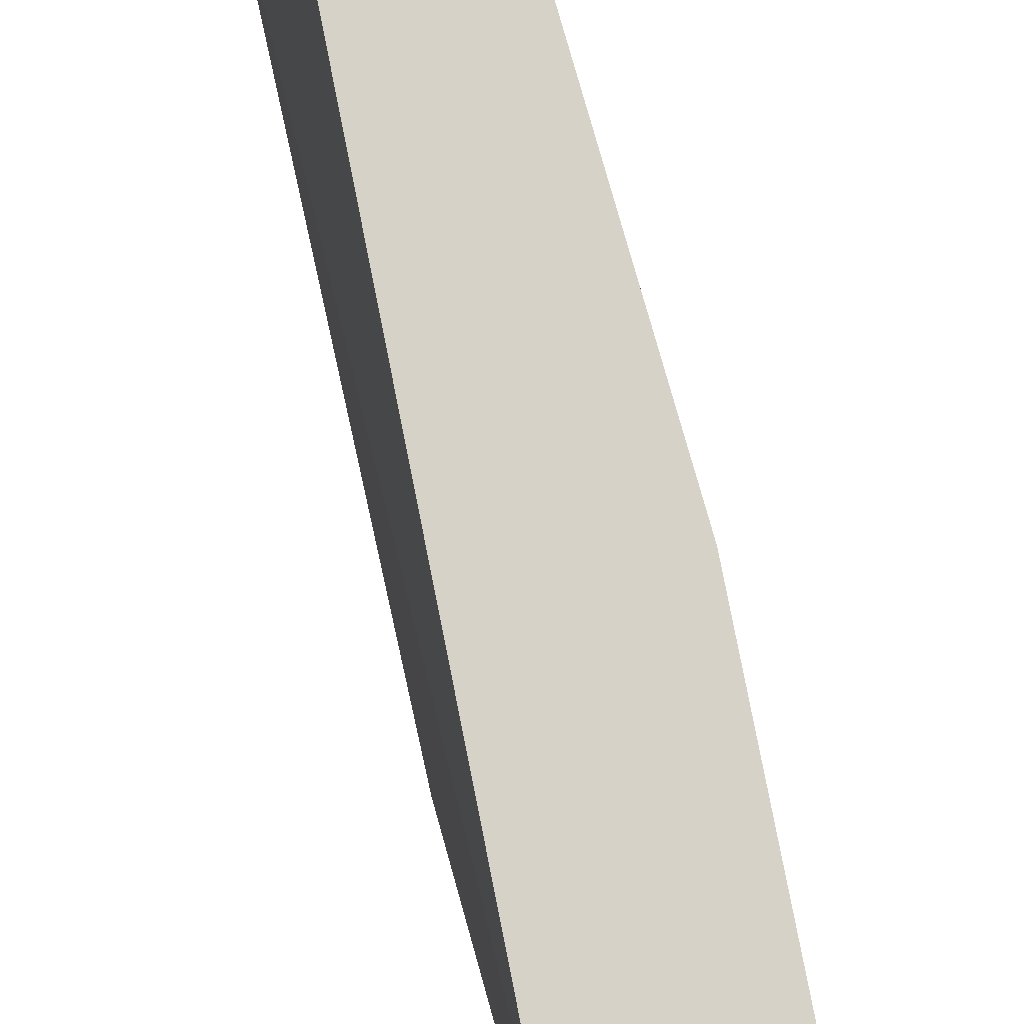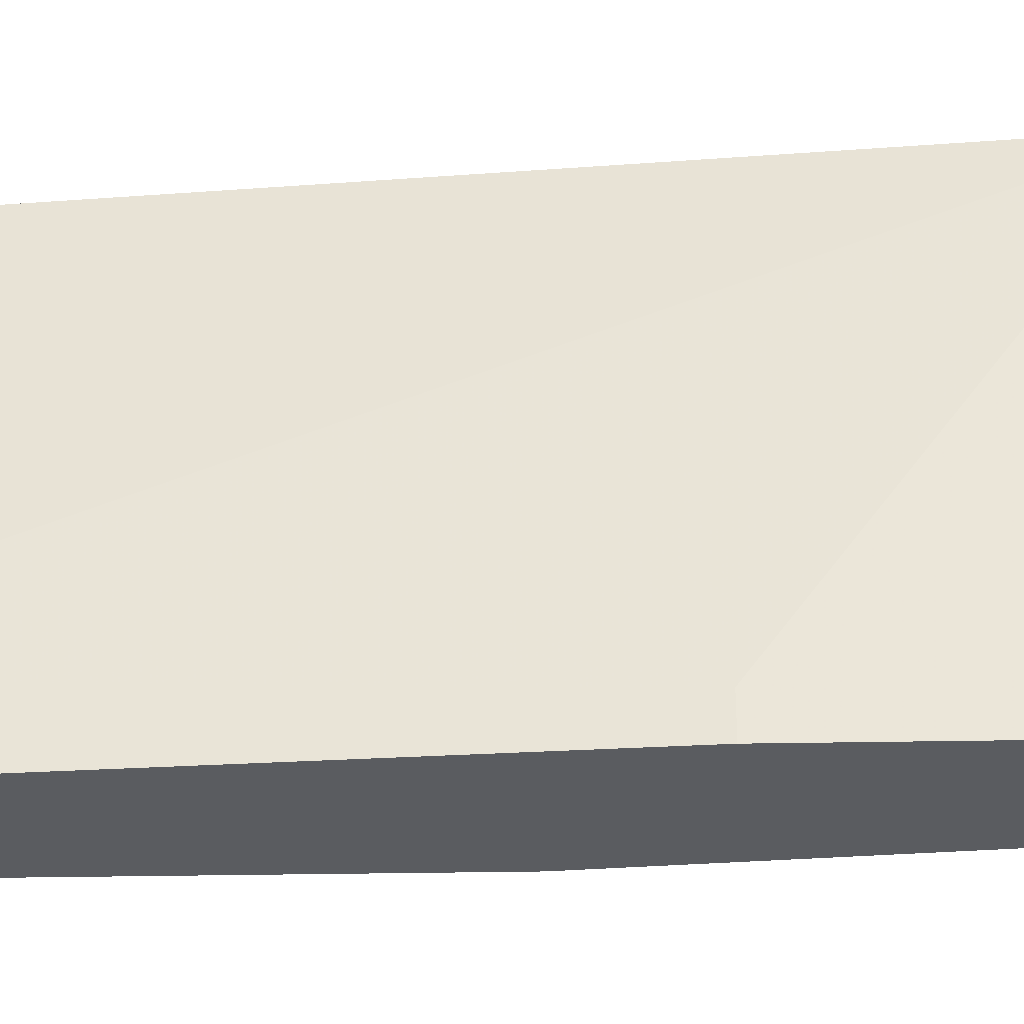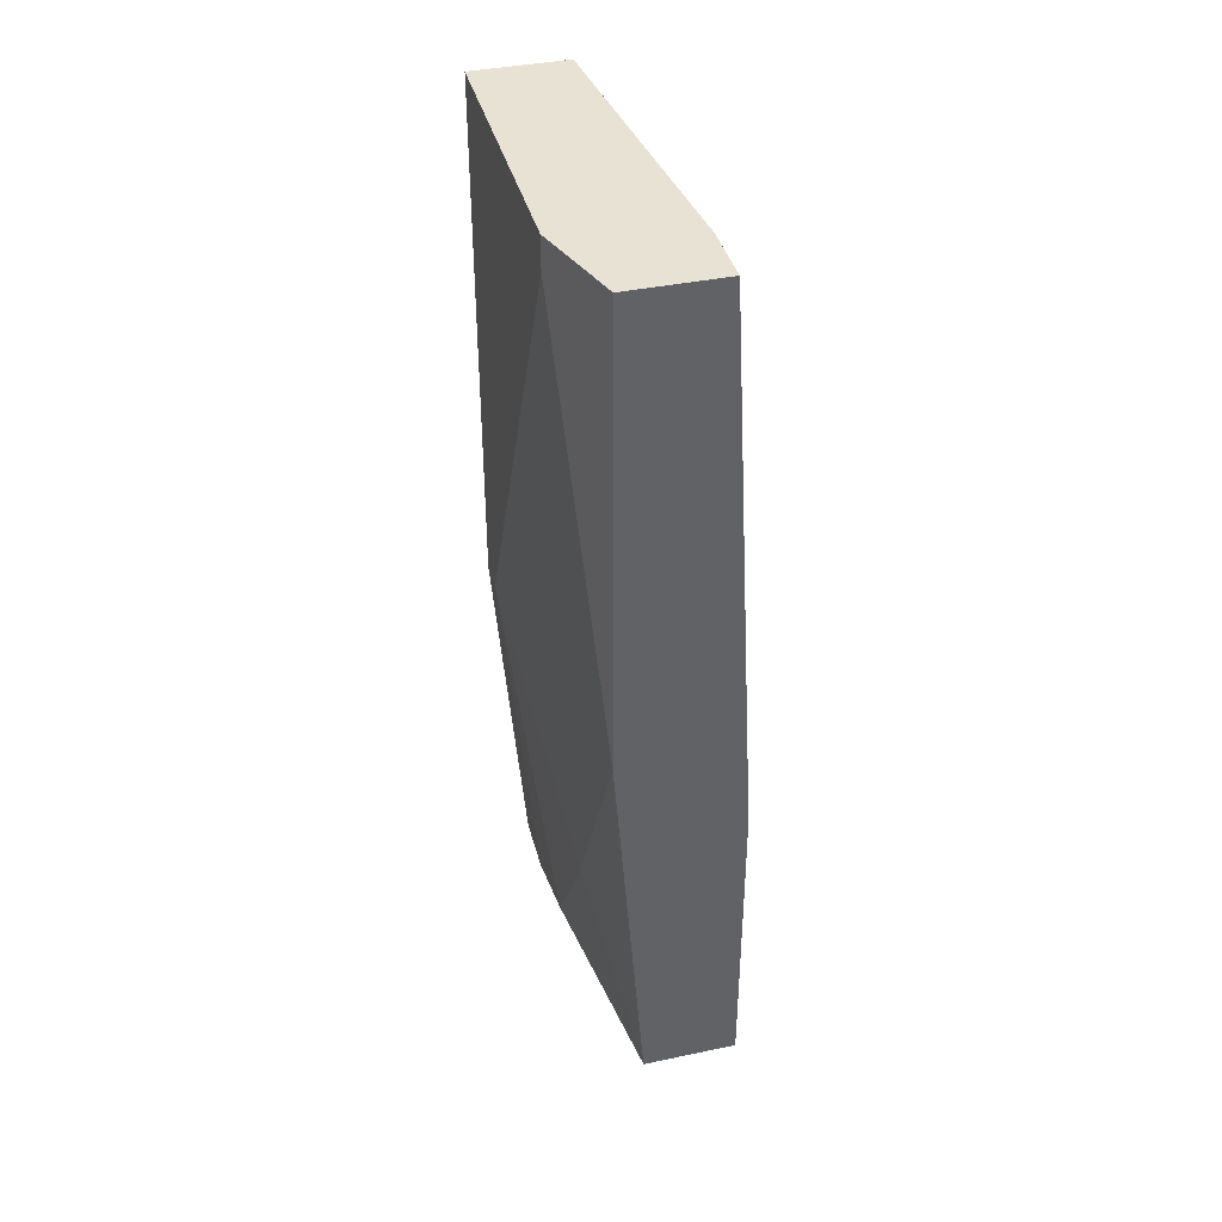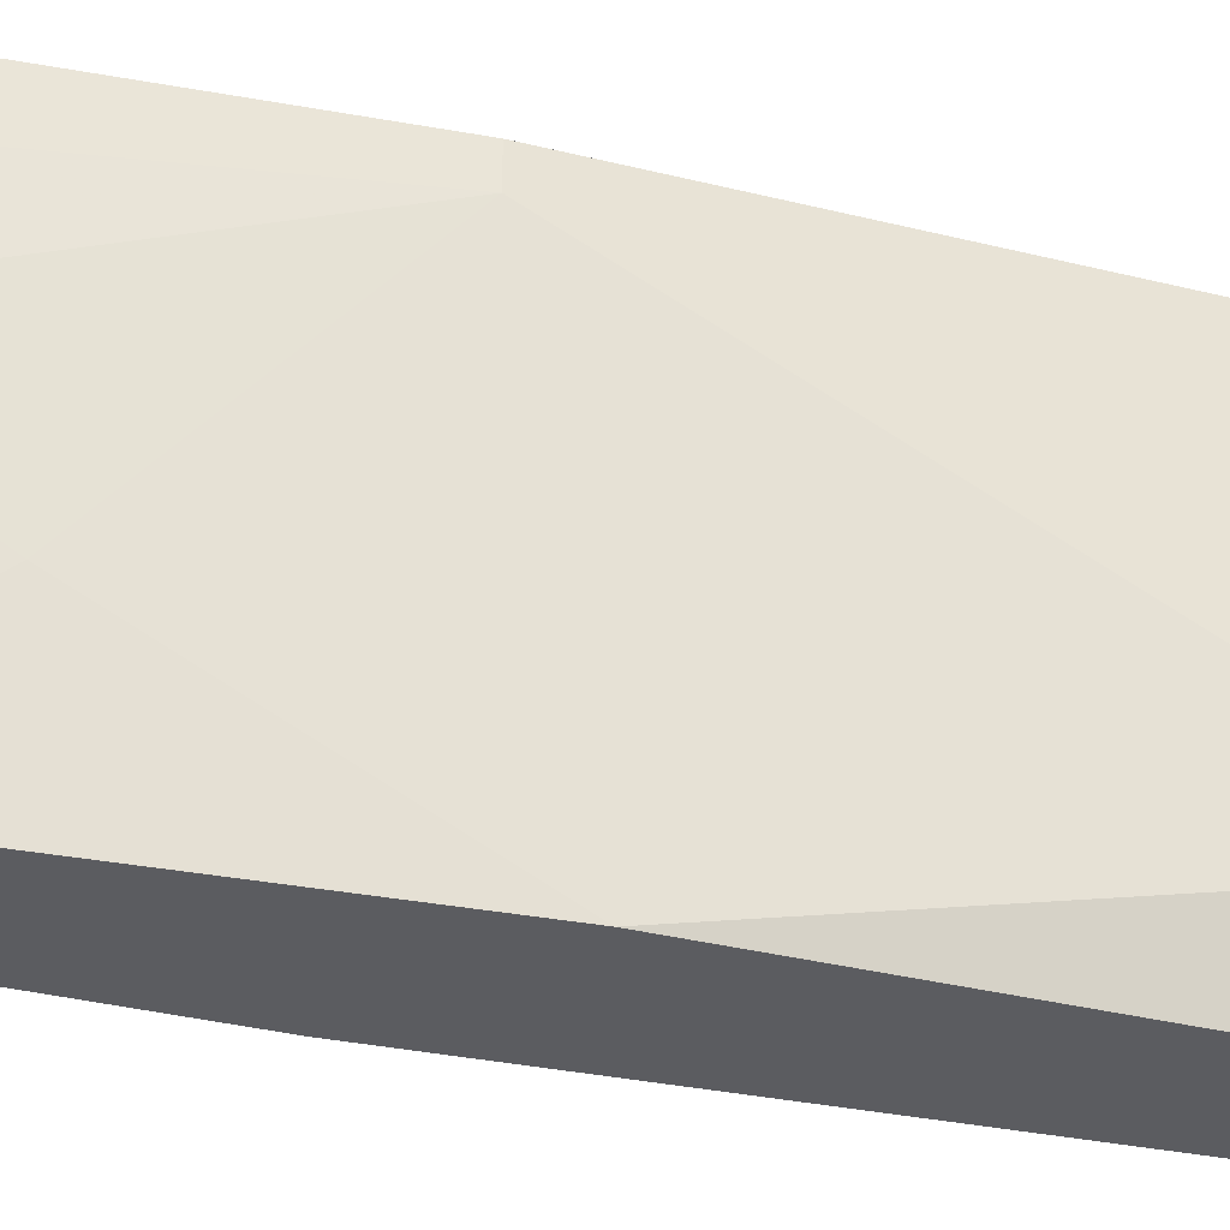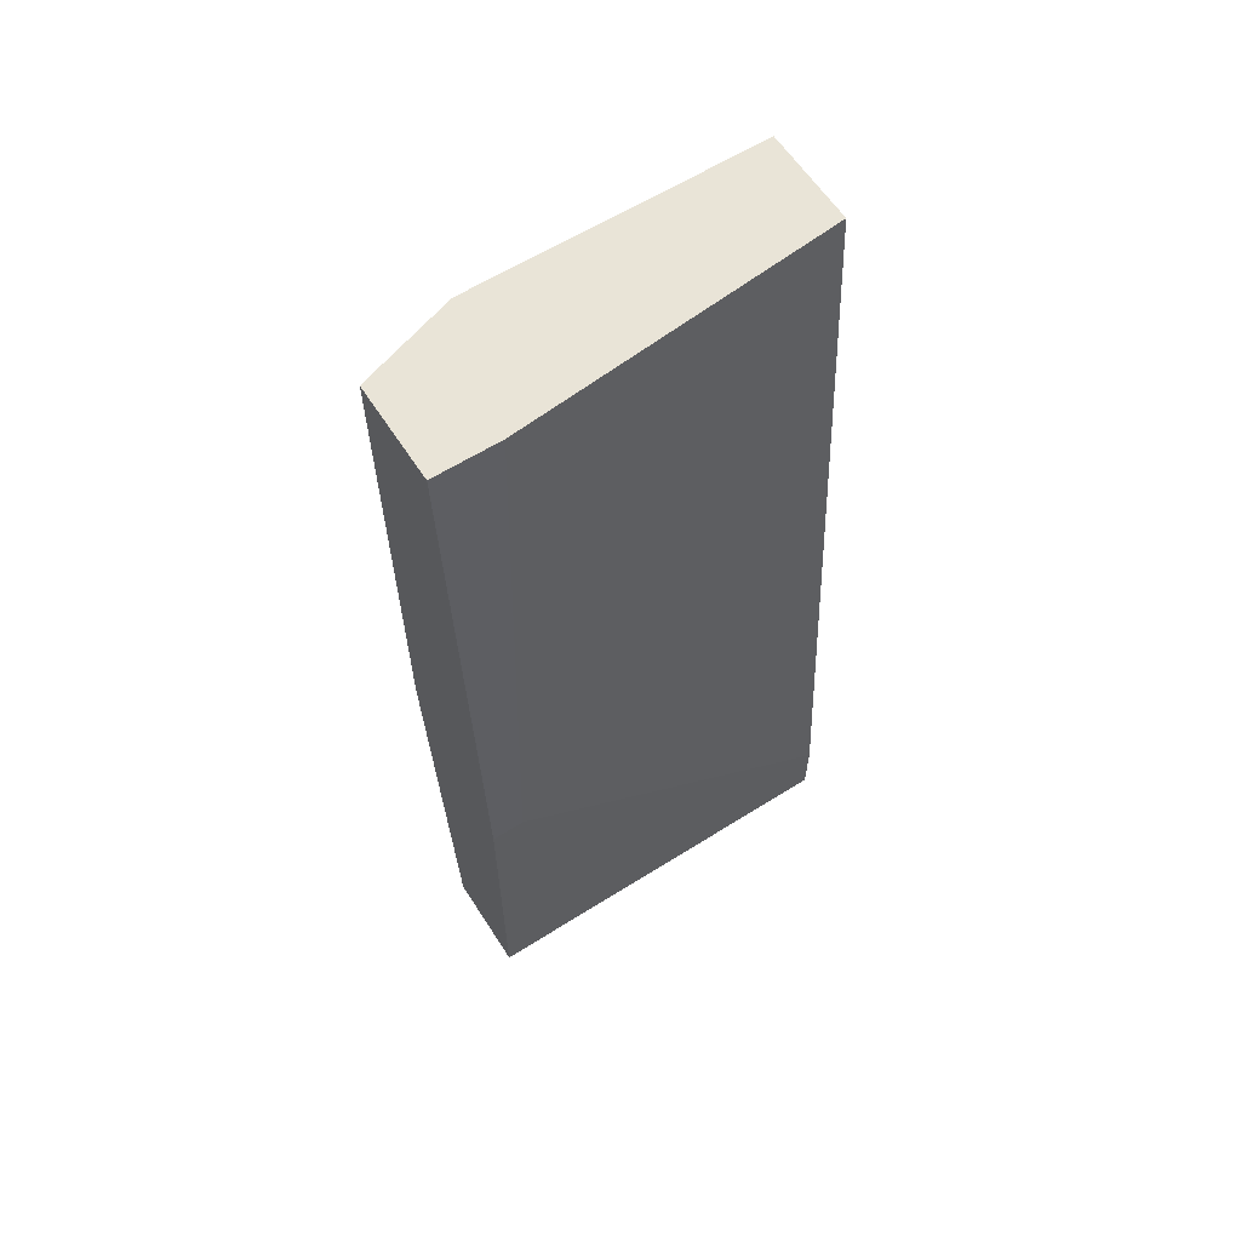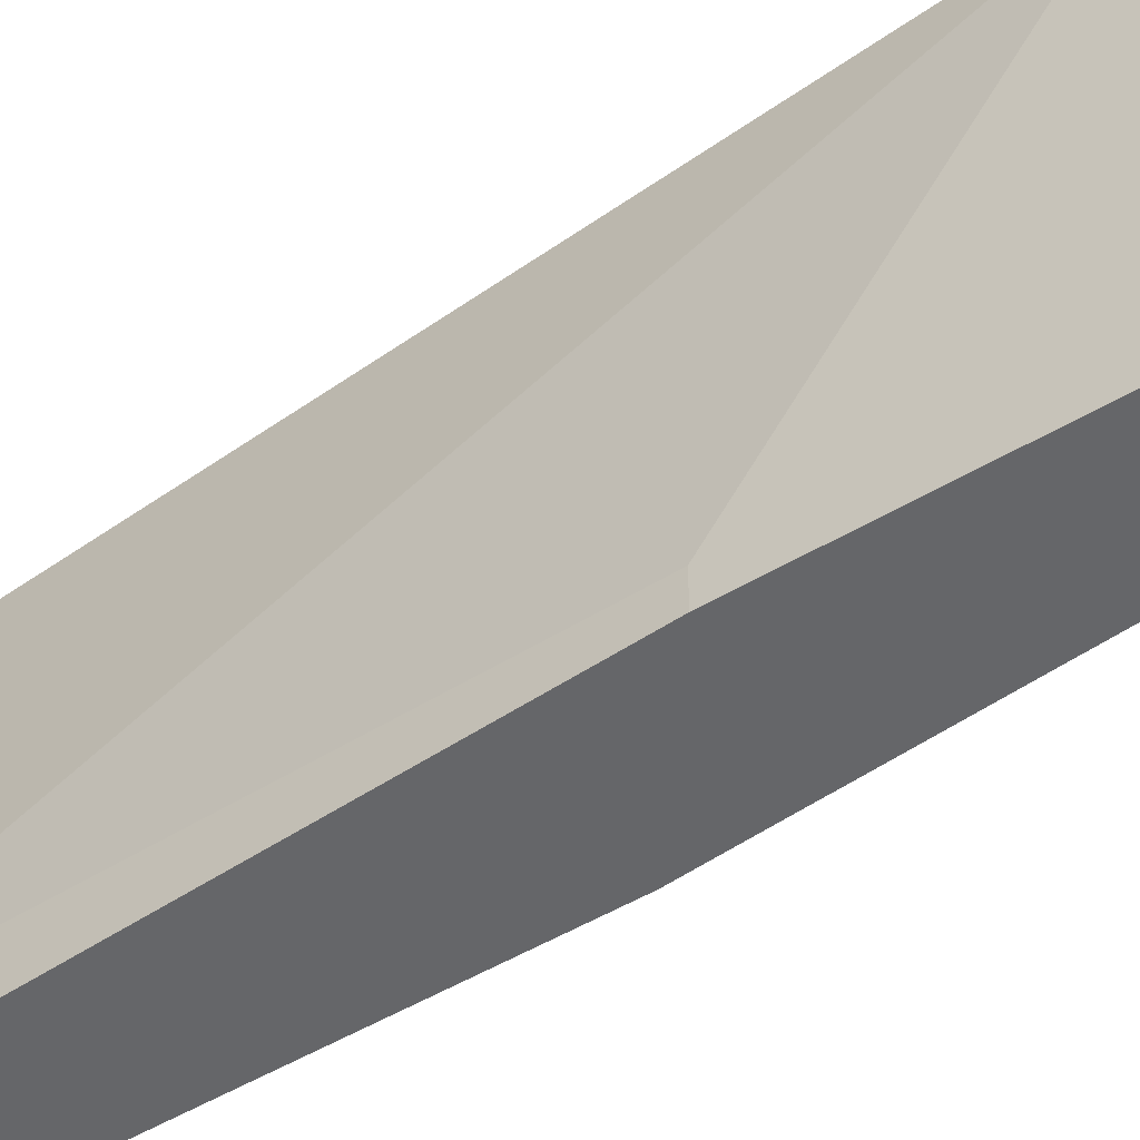
<metadata>
{"format":"obj","ext":"obj","renderer":"f3d","projection":"perspective","resolution":1024,"background":"white","views":[{"elev":78.6,"azim":164.3,"up":"+Y"},{"elev":-34.0,"azim":91.4,"up":"+Y"},{"elev":39.7,"azim":-14.5,"up":"+Z"},{"elev":-35.0,"azim":-108.4,"up":"+Y"},{"elev":61.1,"azim":57.3,"up":"+Z"},{"elev":-51.9,"azim":122.8,"up":"+Y"}]}
</metadata>
<code>
v -0.03337 0.0033 0.02507
v -0.03337 0.0033 -0.005564
v -0.03337 -0.01292 0.02507
v -0.03337 -0.01292 0.02327
v -0.03337 0.001496 -0.005564
v -0.02976 -0.01833 -0.02539
v -0.02616 -0.01833 0.02507
v -0.02616 -0.01472 0.02507
v -0.03156 -0.01833 0.02507
v -0.03156 -0.01833 -0.001962
v -0.03156 0.0033 -0.02719
v -0.03156 -0.01111 -0.01638
v -0.03156 -0.000305 -0.02719
v -0.03156 -0.005714 -0.02539
v -0.02796 0.0033 0.02507
v -0.02796 -0.000305 -0.02719
v -0.02436 -0.01833 -0.007364
v -0.02436 -0.01833 -0.02539
v -0.02436 0.0033 -0.02539
v -0.02436 0.0033 -0.02179
v -0.02436 -0.01652 -0.007364
f 17 20 21
f 8 1 9
f 1 19 11
f 9 6 18
f 1 8 15
f 19 1 15
f 4 1 5
f 18 19 17
f 9 18 17
f 8 9 7
f 17 8 7
f 9 17 7
f 12 6 10
f 6 9 10
f 9 4 10
f 5 12 10
f 4 5 10
f 15 8 20
f 19 15 20
f 17 19 20
f 6 12 14
f 12 5 14
f 11 19 16
f 19 18 16
f 18 6 16
f 1 11 2
f 11 5 2
f 5 1 2
f 9 1 3
f 1 4 3
f 4 9 3
f 5 11 13
f 6 14 13
f 14 5 13
f 16 6 13
f 11 16 13
f 8 17 21
f 20 8 21

</code>
